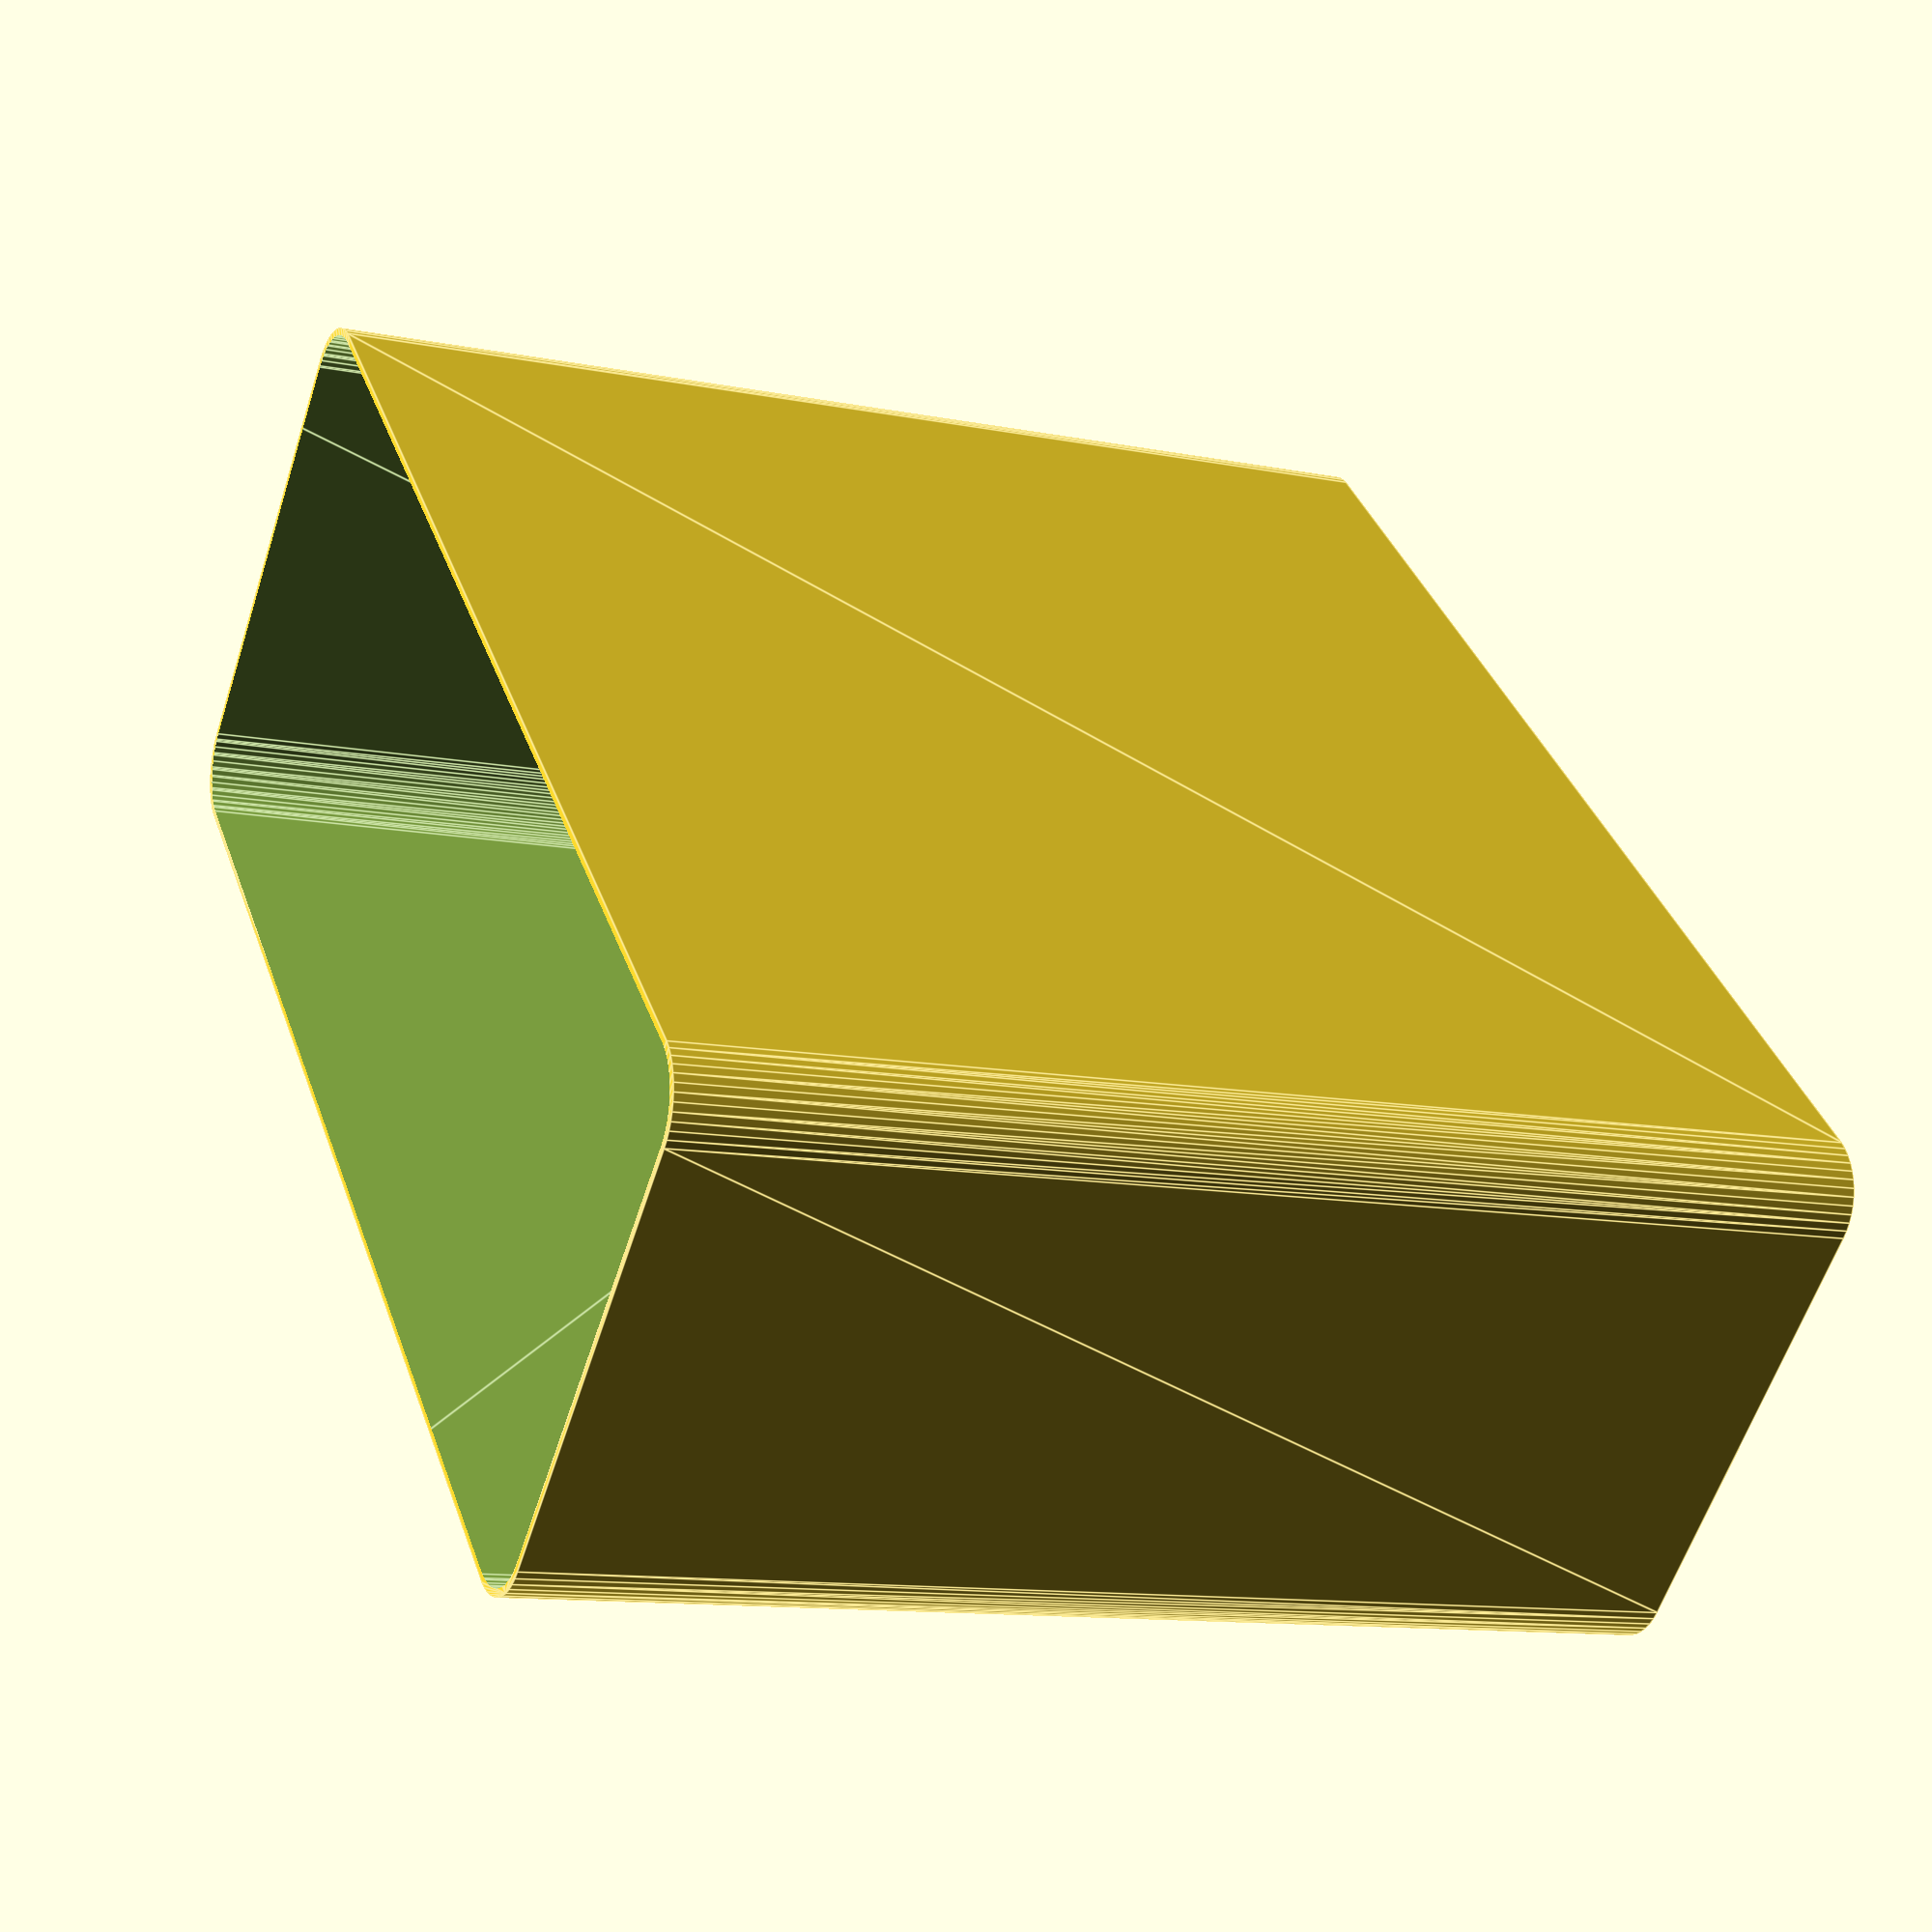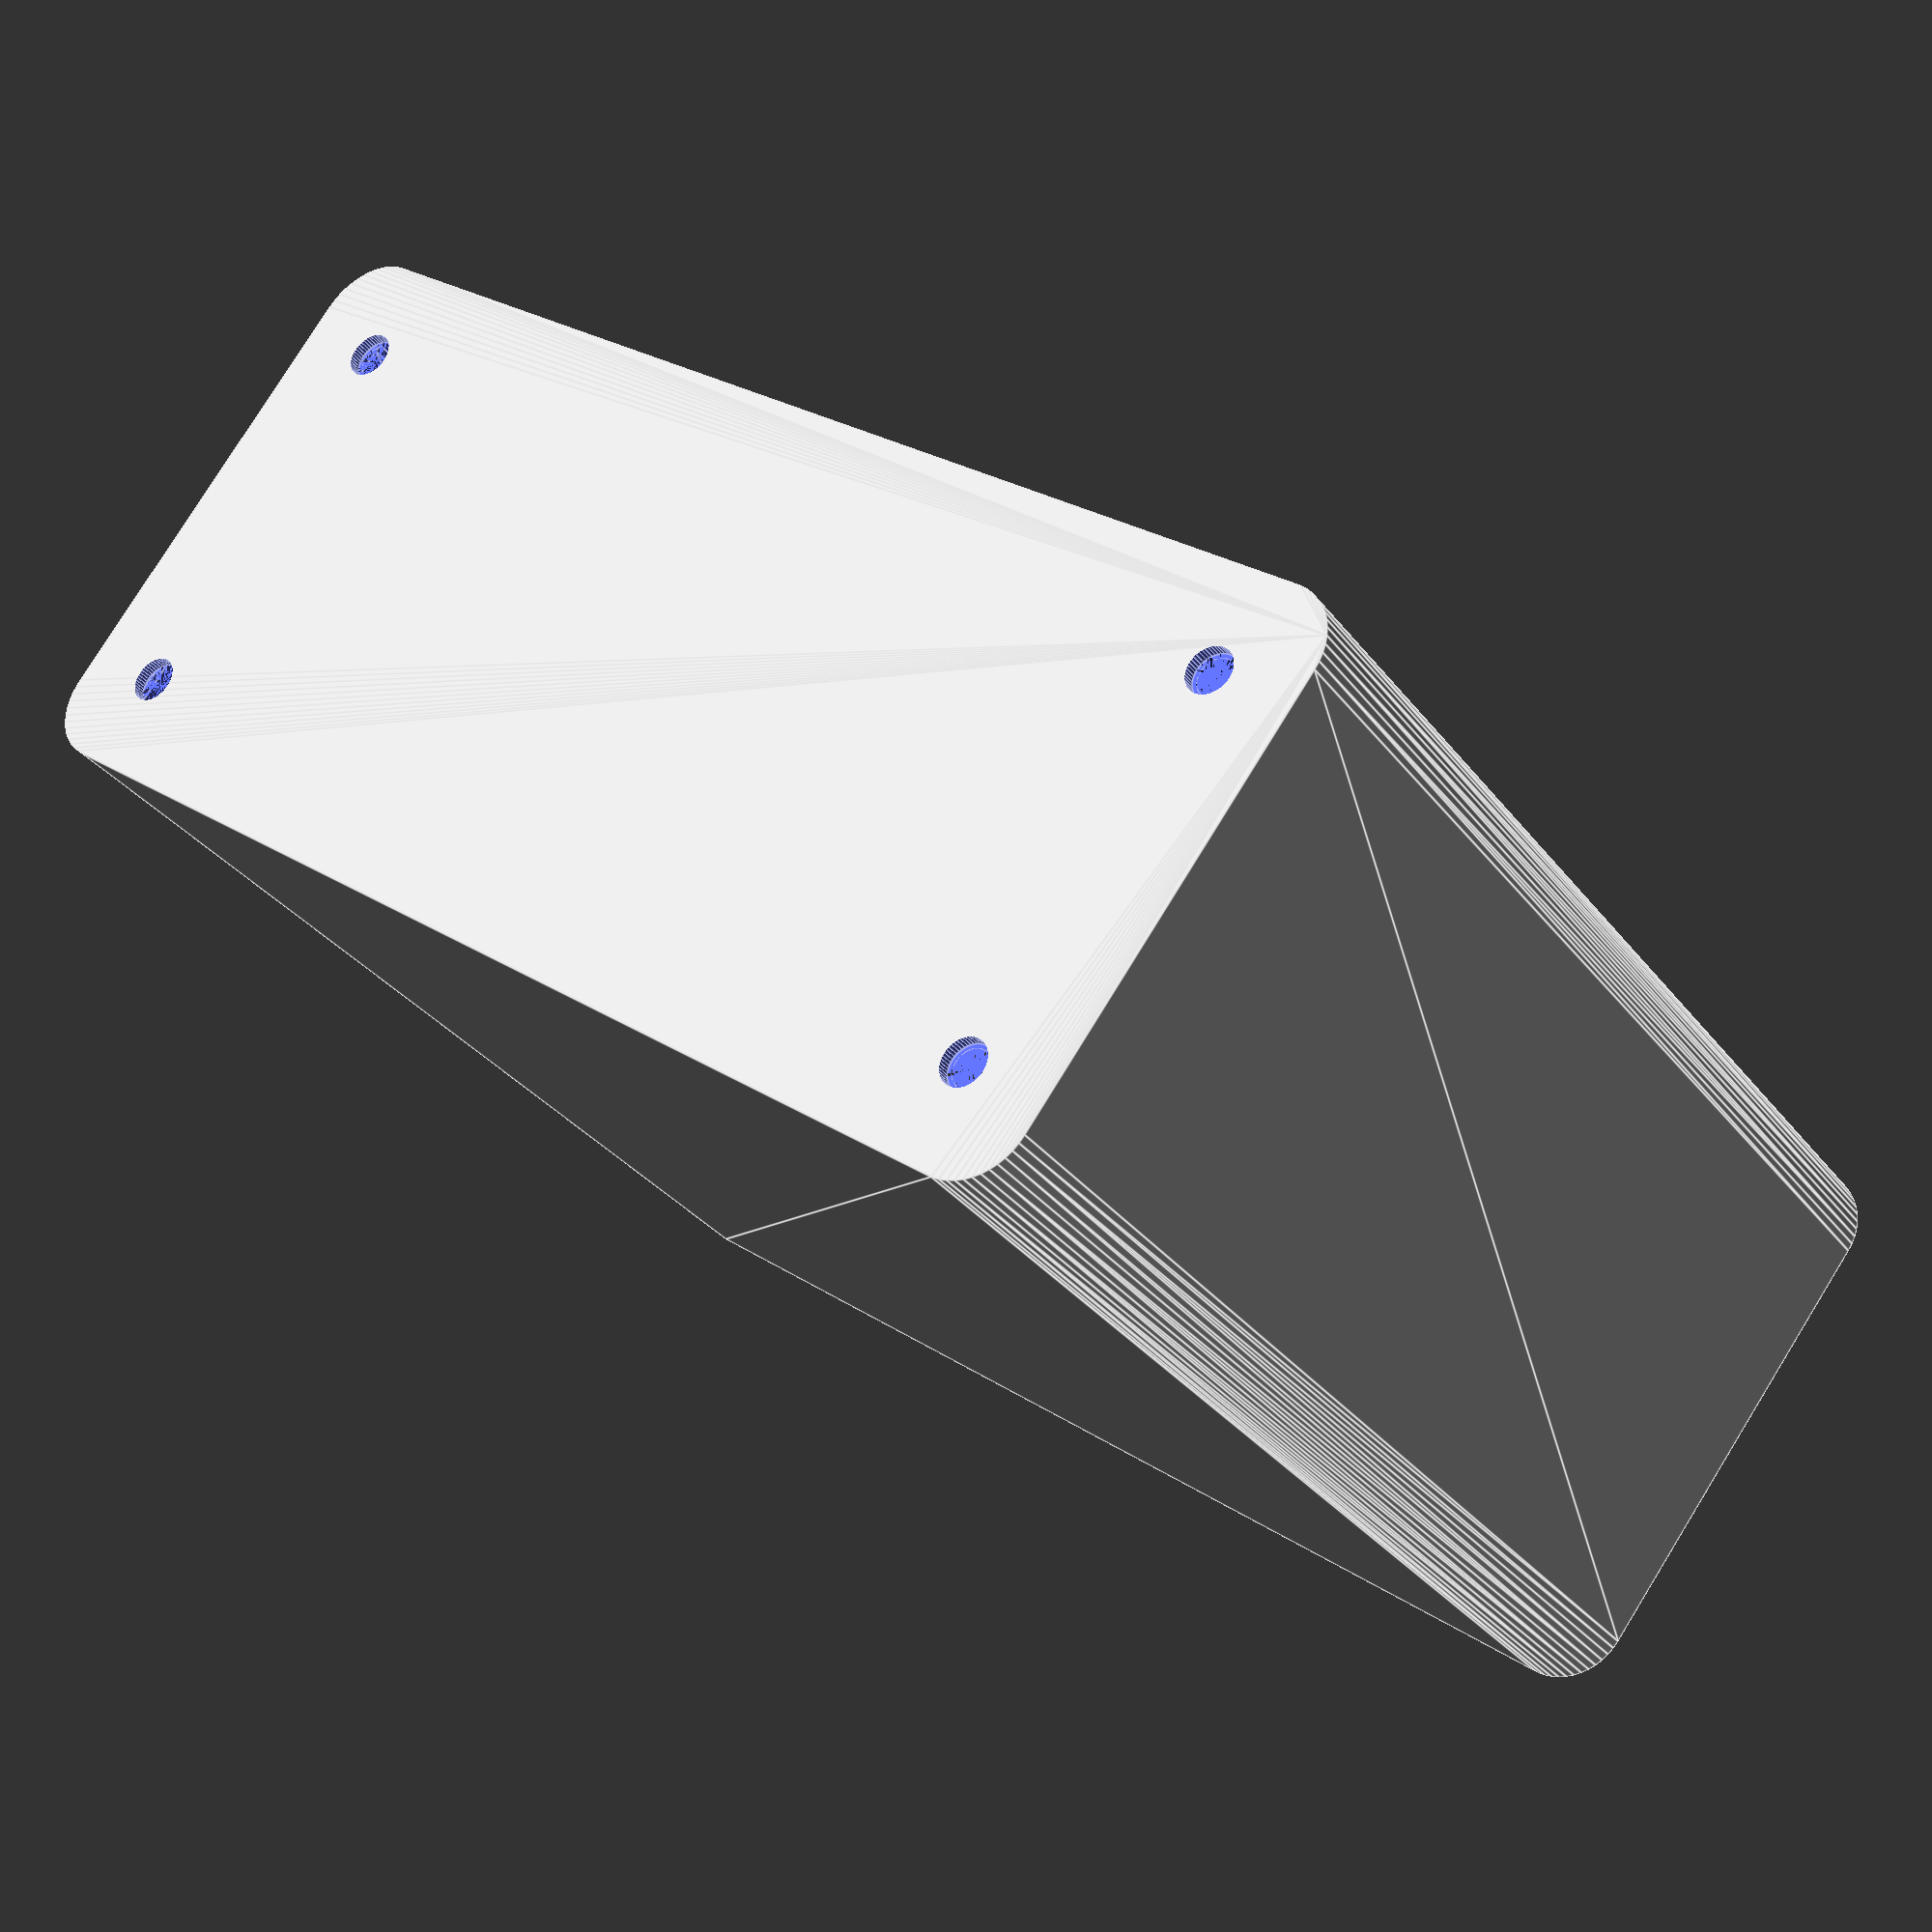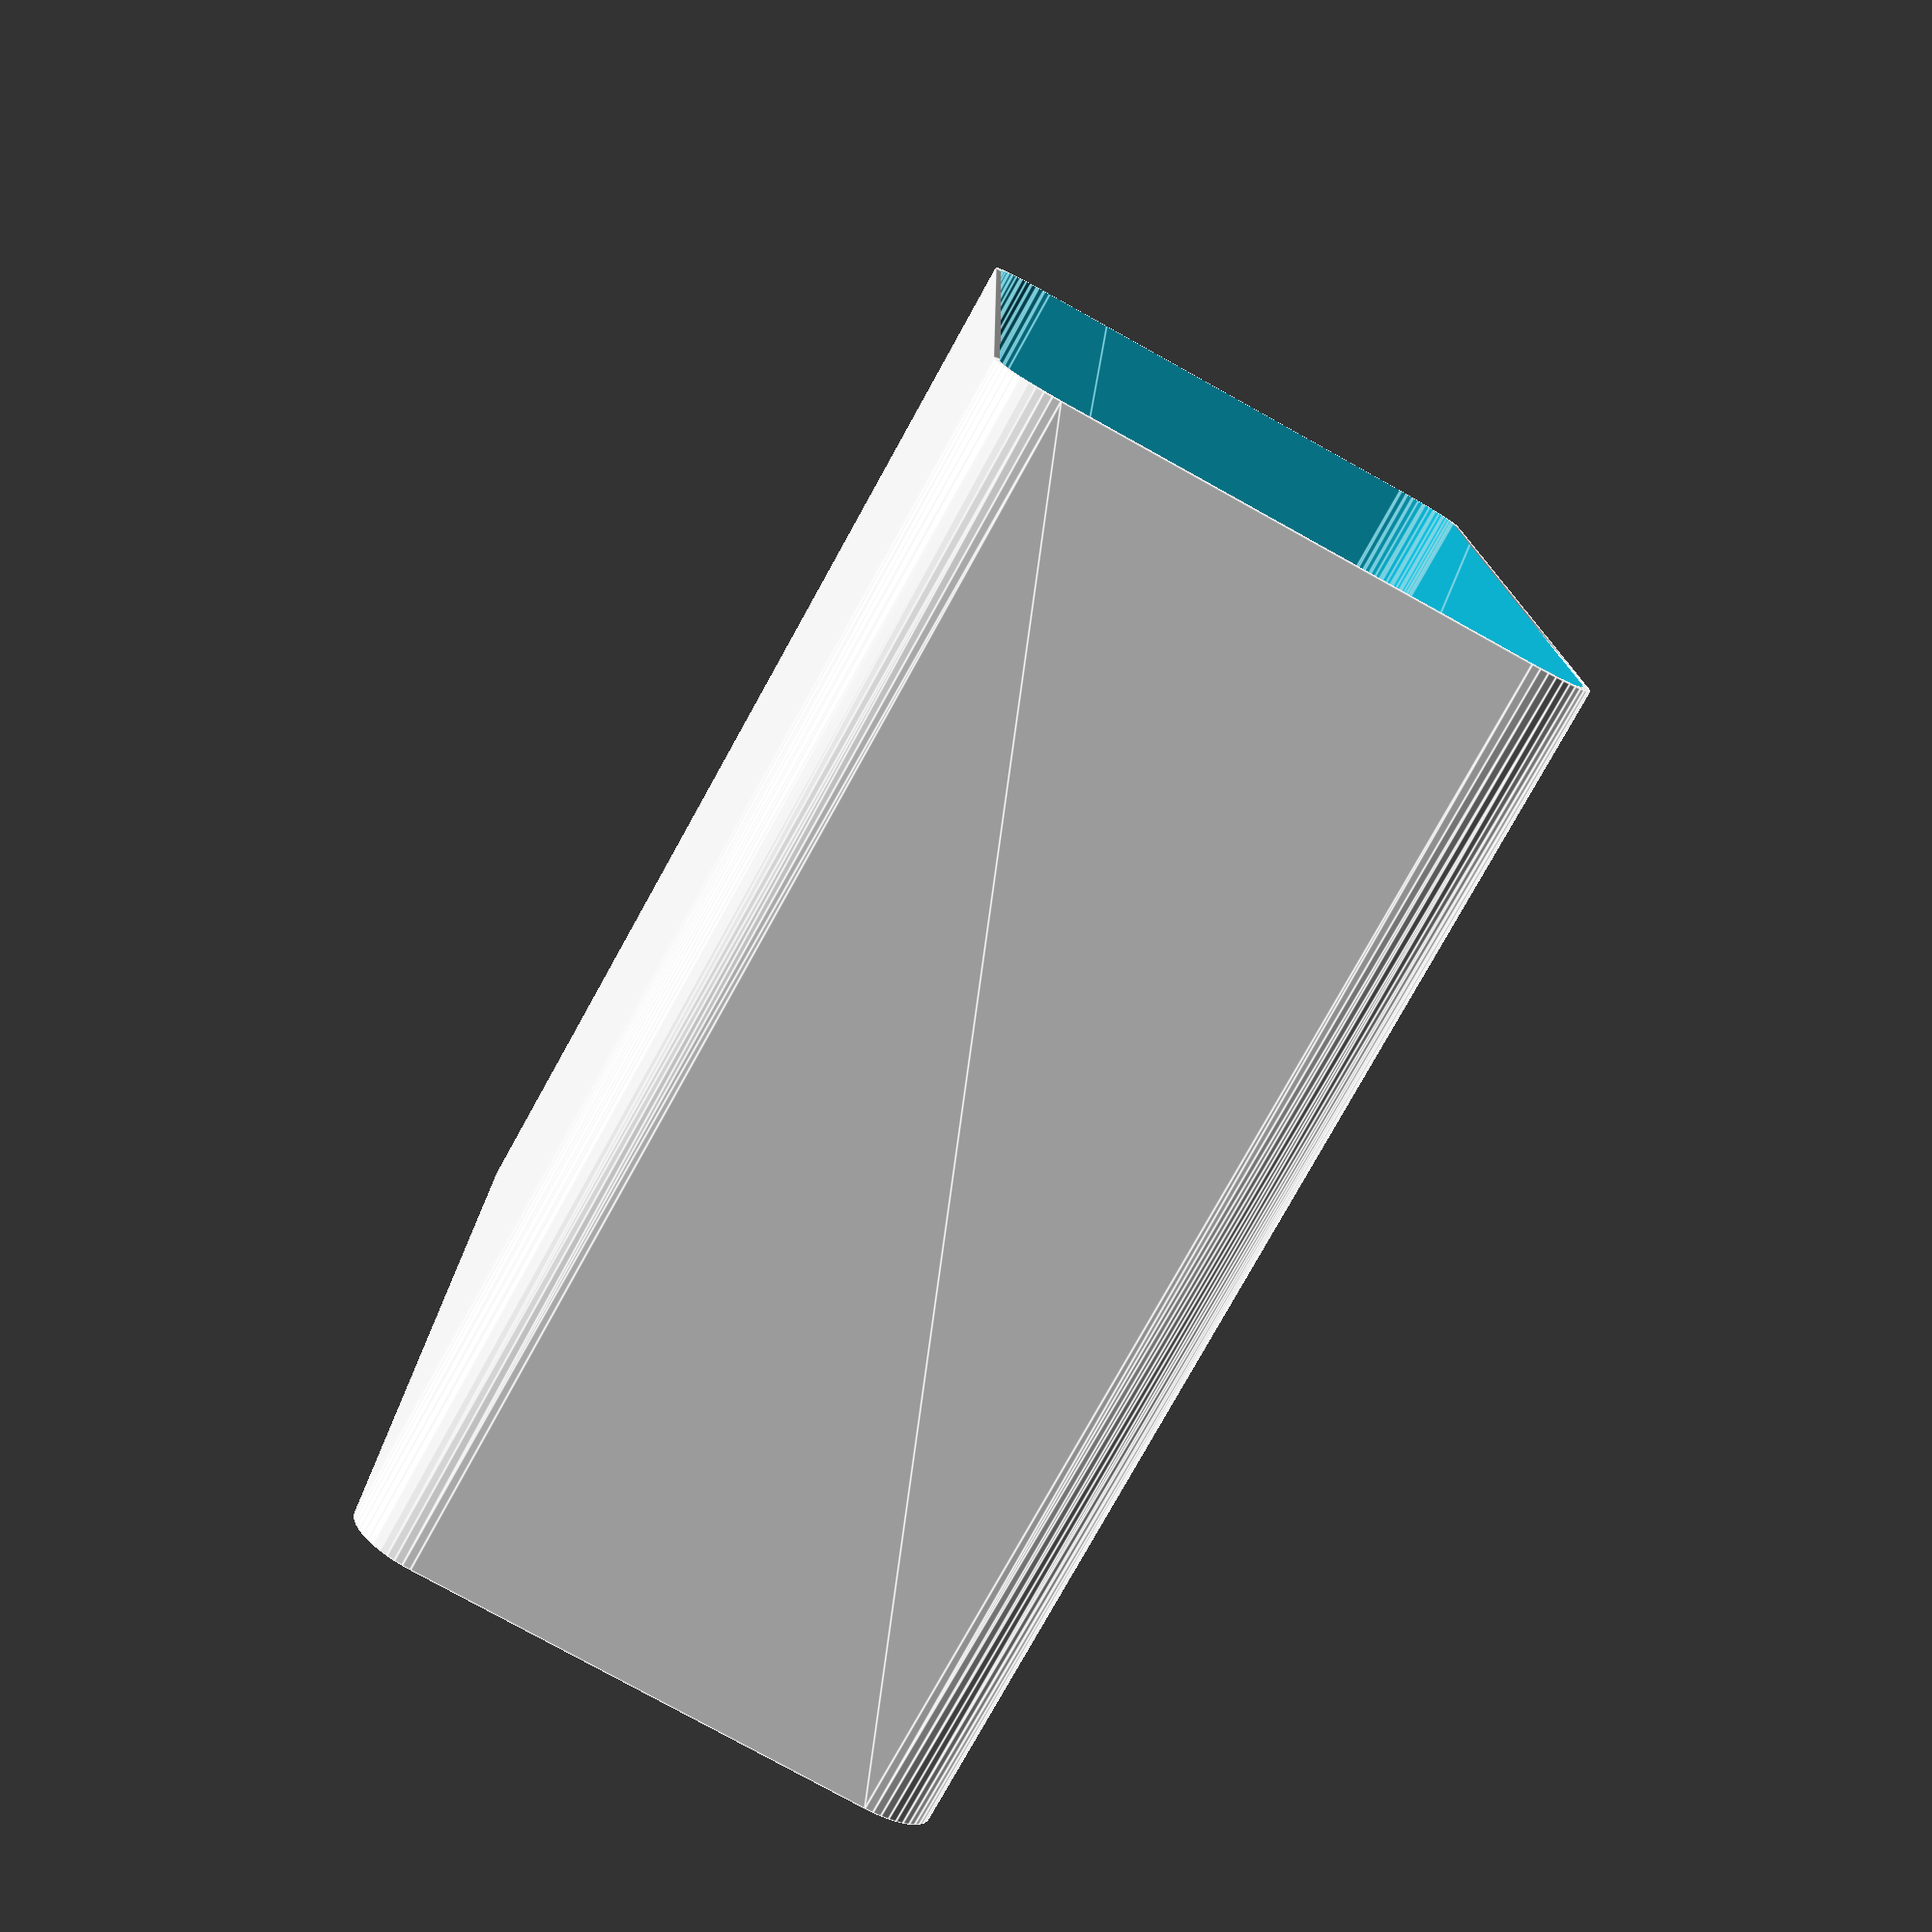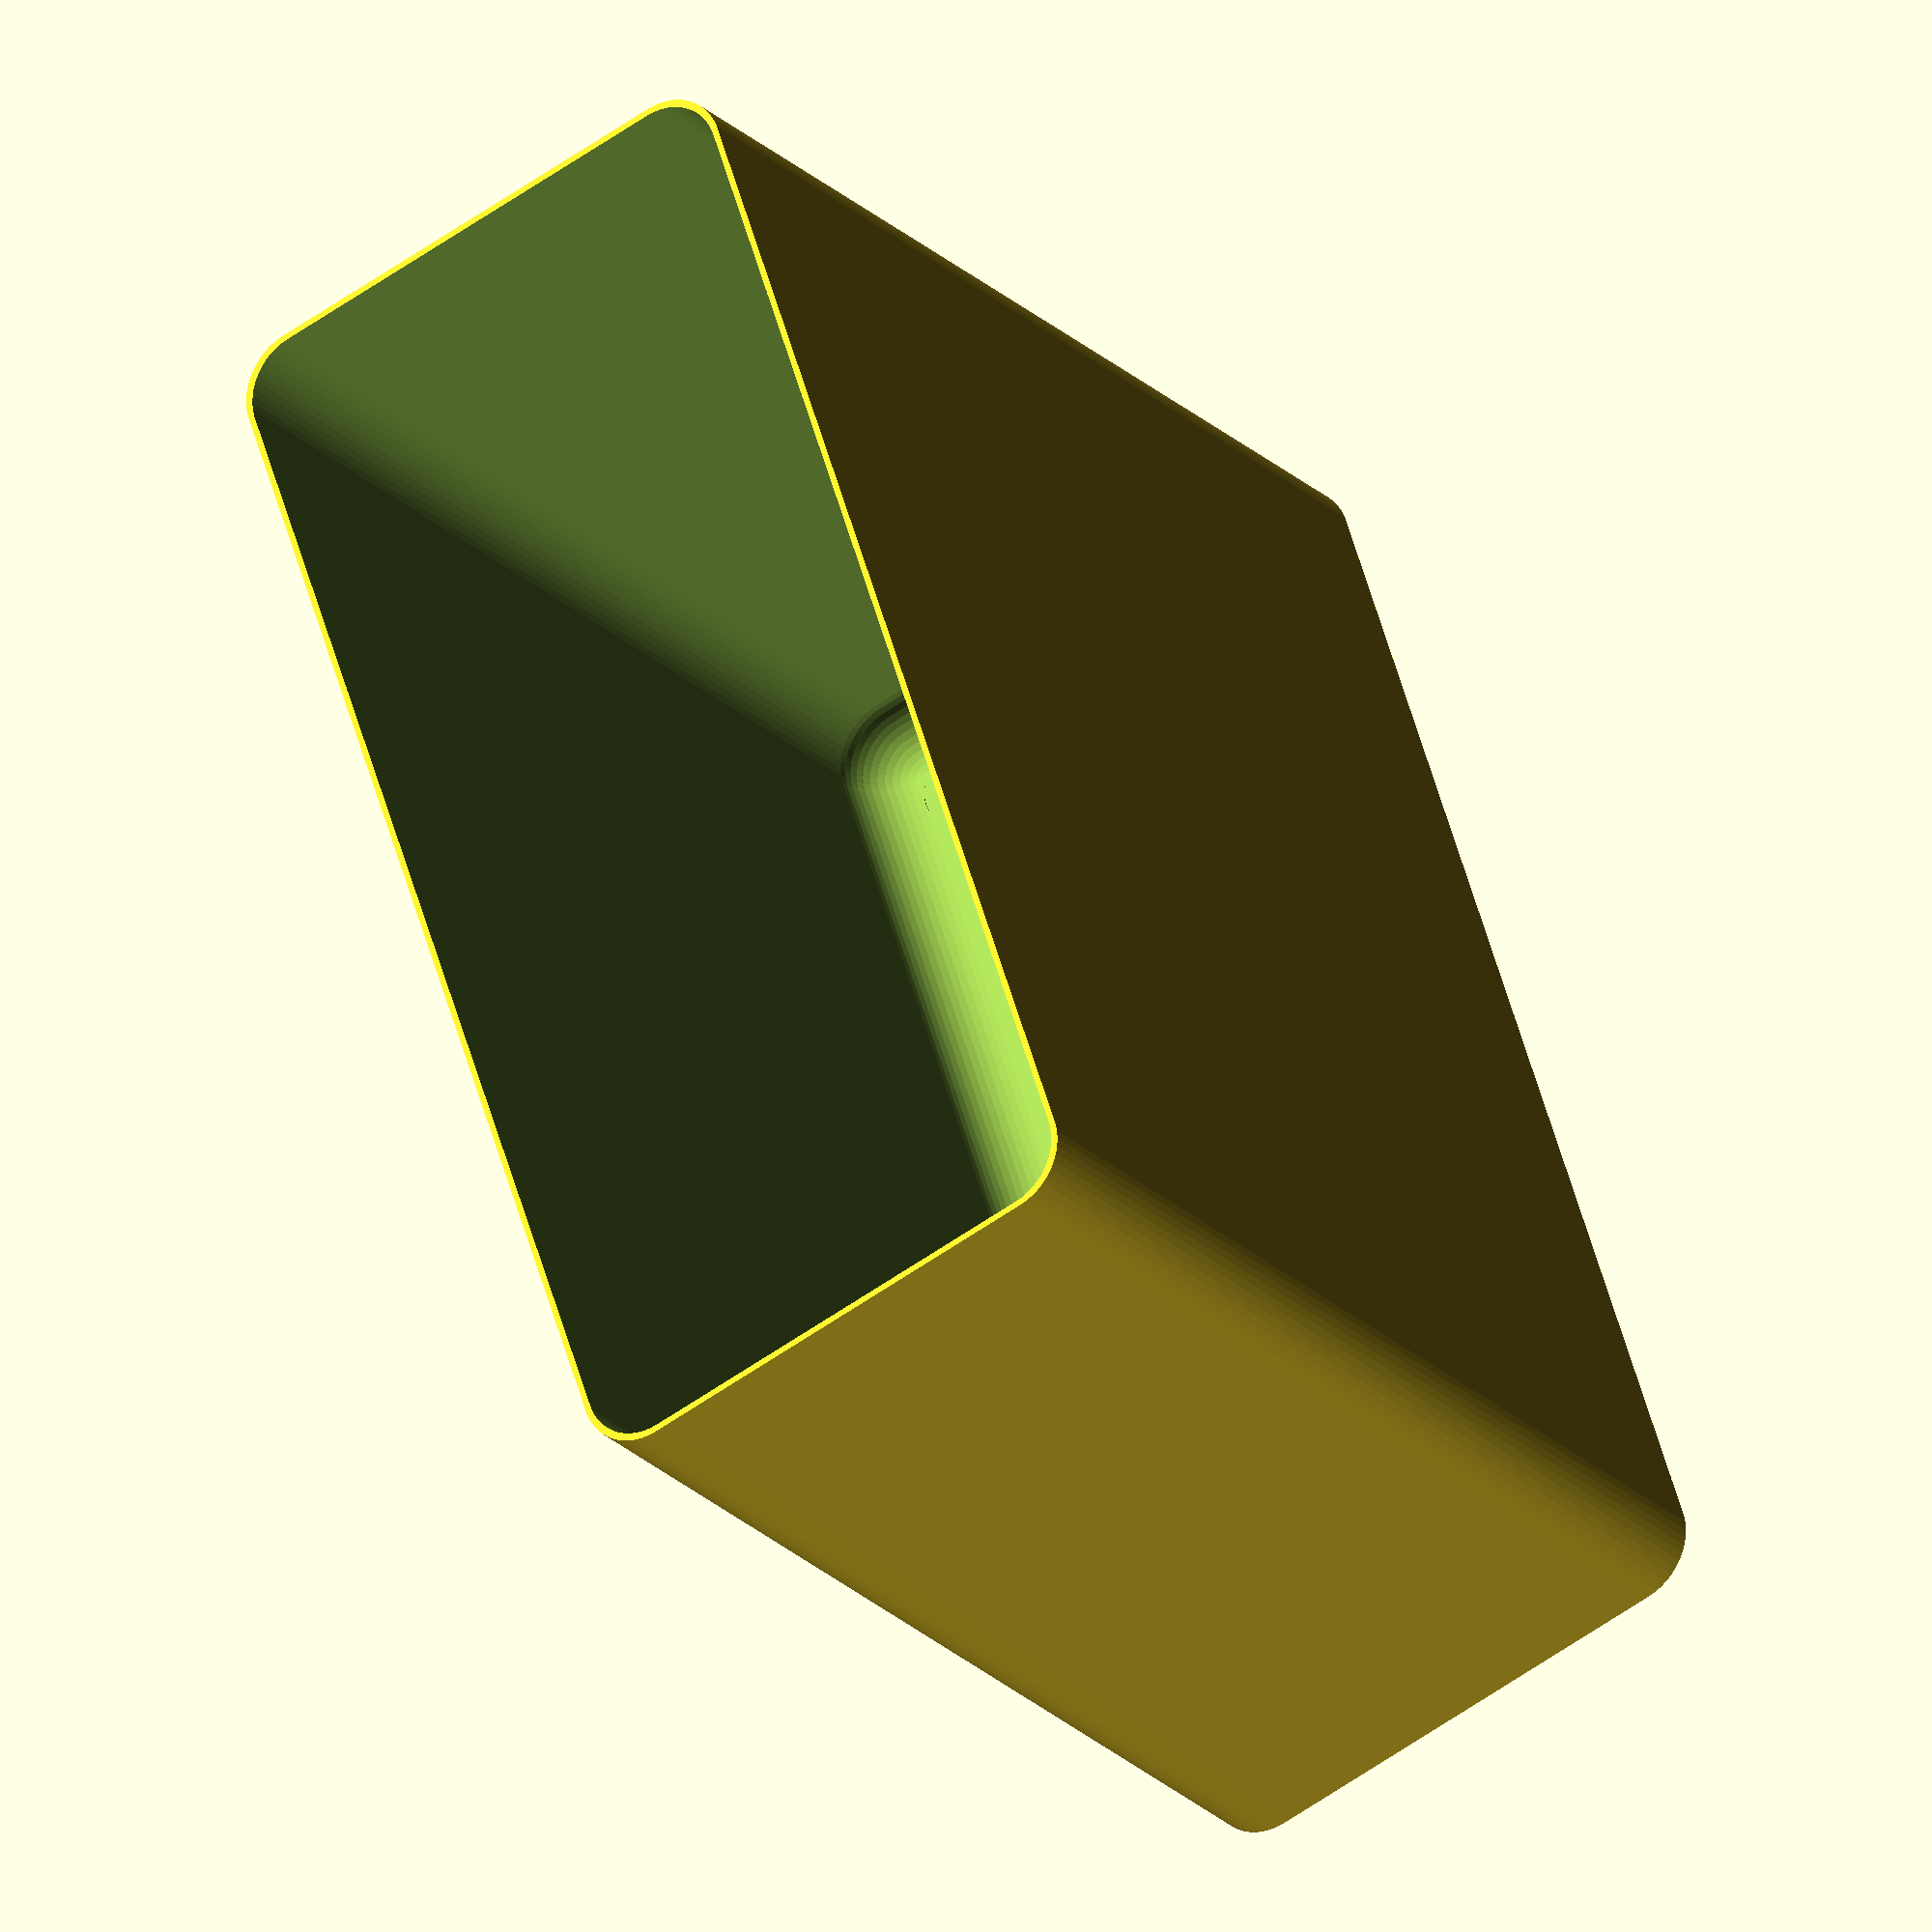
<openscad>
$fn = 50;


difference() {
	union() {
		hull() {
			translate(v = [-47.5000000000, 17.5000000000, 0]) {
				cylinder(h = 90, r = 5);
			}
			translate(v = [47.5000000000, 17.5000000000, 0]) {
				cylinder(h = 90, r = 5);
			}
			translate(v = [-47.5000000000, -17.5000000000, 0]) {
				cylinder(h = 90, r = 5);
			}
			translate(v = [47.5000000000, -17.5000000000, 0]) {
				cylinder(h = 90, r = 5);
			}
		}
	}
	union() {
		translate(v = [-45.0000000000, -15.0000000000, 1]) {
			rotate(a = [0, 0, 0]) {
				difference() {
					union() {
						translate(v = [0, 0, -10.0000000000]) {
							cylinder(h = 10, r = 1.5000000000);
						}
						cylinder(h = 3.2000000000, r = 3.0000000000);
						translate(v = [0, 0, -10.0000000000]) {
							cylinder(h = 10, r = 1.8000000000);
						}
						translate(v = [0, 0, -10.0000000000]) {
							cylinder(h = 10, r = 1.5000000000);
						}
					}
					union();
				}
			}
		}
		translate(v = [45.0000000000, -15.0000000000, 1]) {
			rotate(a = [0, 0, 0]) {
				difference() {
					union() {
						translate(v = [0, 0, -10.0000000000]) {
							cylinder(h = 10, r = 1.5000000000);
						}
						cylinder(h = 3.2000000000, r = 3.0000000000);
						translate(v = [0, 0, -10.0000000000]) {
							cylinder(h = 10, r = 1.8000000000);
						}
						translate(v = [0, 0, -10.0000000000]) {
							cylinder(h = 10, r = 1.5000000000);
						}
					}
					union();
				}
			}
		}
		translate(v = [-45.0000000000, 15.0000000000, 1]) {
			rotate(a = [0, 0, 0]) {
				difference() {
					union() {
						translate(v = [0, 0, -10.0000000000]) {
							cylinder(h = 10, r = 1.5000000000);
						}
						cylinder(h = 3.2000000000, r = 3.0000000000);
						translate(v = [0, 0, -10.0000000000]) {
							cylinder(h = 10, r = 1.8000000000);
						}
						translate(v = [0, 0, -10.0000000000]) {
							cylinder(h = 10, r = 1.5000000000);
						}
					}
					union();
				}
			}
		}
		translate(v = [45.0000000000, 15.0000000000, 1]) {
			rotate(a = [0, 0, 0]) {
				difference() {
					union() {
						translate(v = [0, 0, -10.0000000000]) {
							cylinder(h = 10, r = 1.5000000000);
						}
						cylinder(h = 3.2000000000, r = 3.0000000000);
						translate(v = [0, 0, -10.0000000000]) {
							cylinder(h = 10, r = 1.8000000000);
						}
						translate(v = [0, 0, -10.0000000000]) {
							cylinder(h = 10, r = 1.5000000000);
						}
					}
					union();
				}
			}
		}
		translate(v = [0, 0, 1]) {
			hull() {
				union() {
					translate(v = [-47.2500000000, 17.2500000000, 4.7500000000]) {
						cylinder(h = 100.5000000000, r = 4.7500000000);
					}
					translate(v = [-47.2500000000, 17.2500000000, 4.7500000000]) {
						sphere(r = 4.7500000000);
					}
					translate(v = [-47.2500000000, 17.2500000000, 105.2500000000]) {
						sphere(r = 4.7500000000);
					}
				}
				union() {
					translate(v = [47.2500000000, 17.2500000000, 4.7500000000]) {
						cylinder(h = 100.5000000000, r = 4.7500000000);
					}
					translate(v = [47.2500000000, 17.2500000000, 4.7500000000]) {
						sphere(r = 4.7500000000);
					}
					translate(v = [47.2500000000, 17.2500000000, 105.2500000000]) {
						sphere(r = 4.7500000000);
					}
				}
				union() {
					translate(v = [-47.2500000000, -17.2500000000, 4.7500000000]) {
						cylinder(h = 100.5000000000, r = 4.7500000000);
					}
					translate(v = [-47.2500000000, -17.2500000000, 4.7500000000]) {
						sphere(r = 4.7500000000);
					}
					translate(v = [-47.2500000000, -17.2500000000, 105.2500000000]) {
						sphere(r = 4.7500000000);
					}
				}
				union() {
					translate(v = [47.2500000000, -17.2500000000, 4.7500000000]) {
						cylinder(h = 100.5000000000, r = 4.7500000000);
					}
					translate(v = [47.2500000000, -17.2500000000, 4.7500000000]) {
						sphere(r = 4.7500000000);
					}
					translate(v = [47.2500000000, -17.2500000000, 105.2500000000]) {
						sphere(r = 4.7500000000);
					}
				}
			}
		}
	}
}
</openscad>
<views>
elev=191.5 azim=225.0 roll=115.8 proj=p view=edges
elev=31.7 azim=142.3 roll=210.6 proj=p view=edges
elev=258.1 azim=90.5 roll=209.0 proj=p view=edges
elev=23.3 azim=71.2 roll=32.4 proj=o view=wireframe
</views>
